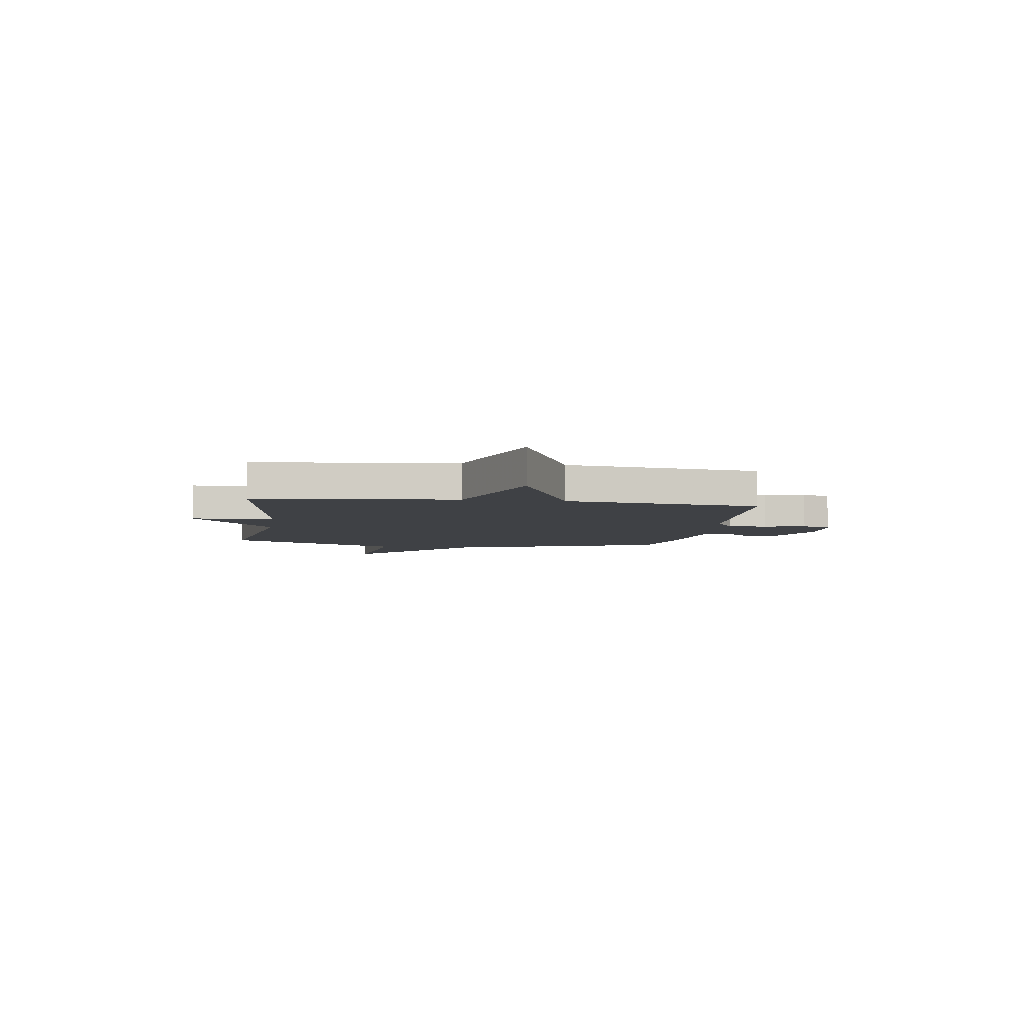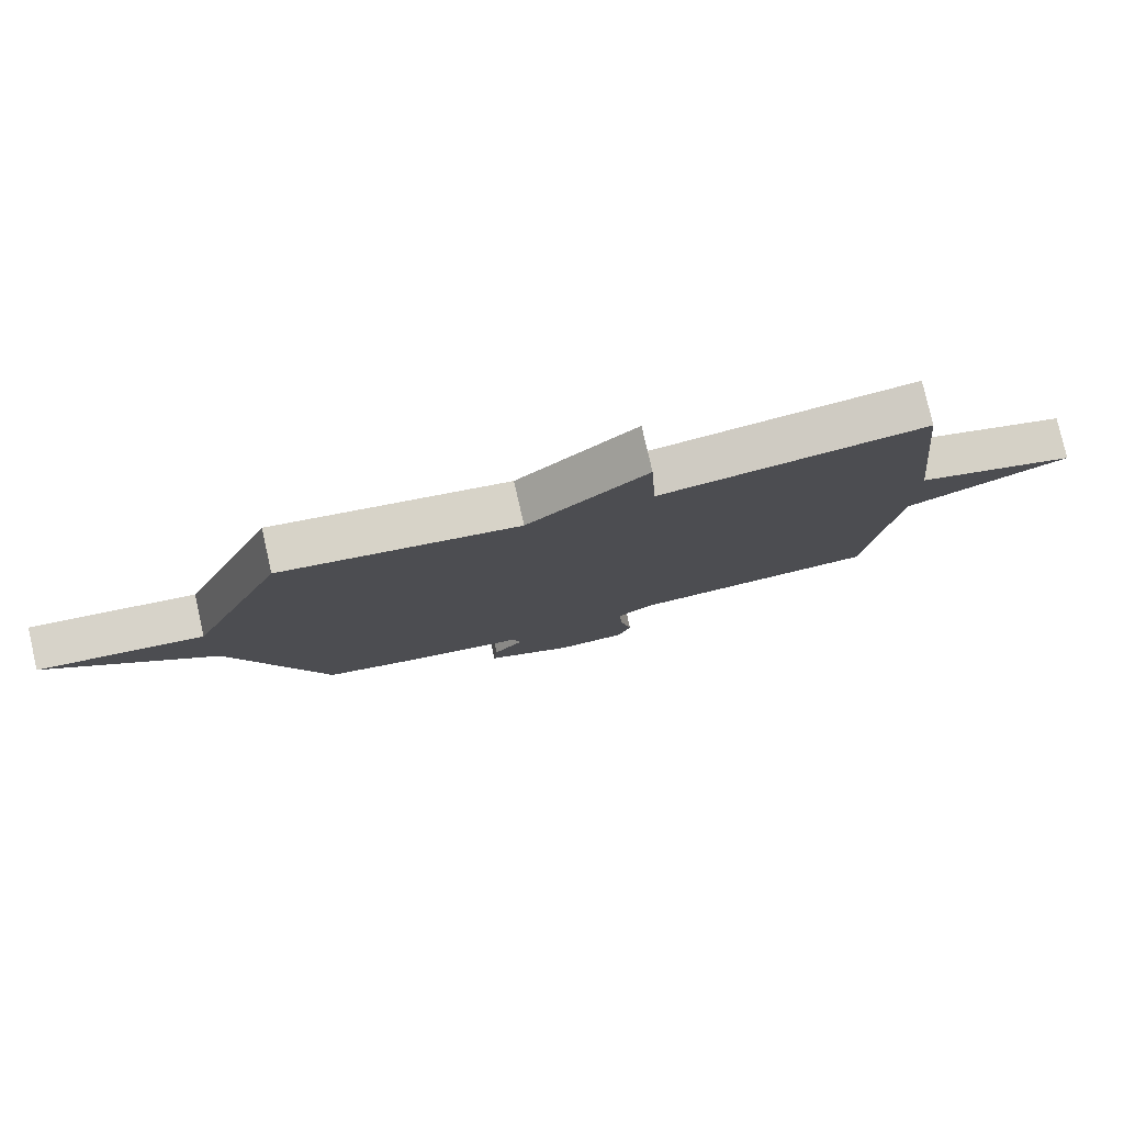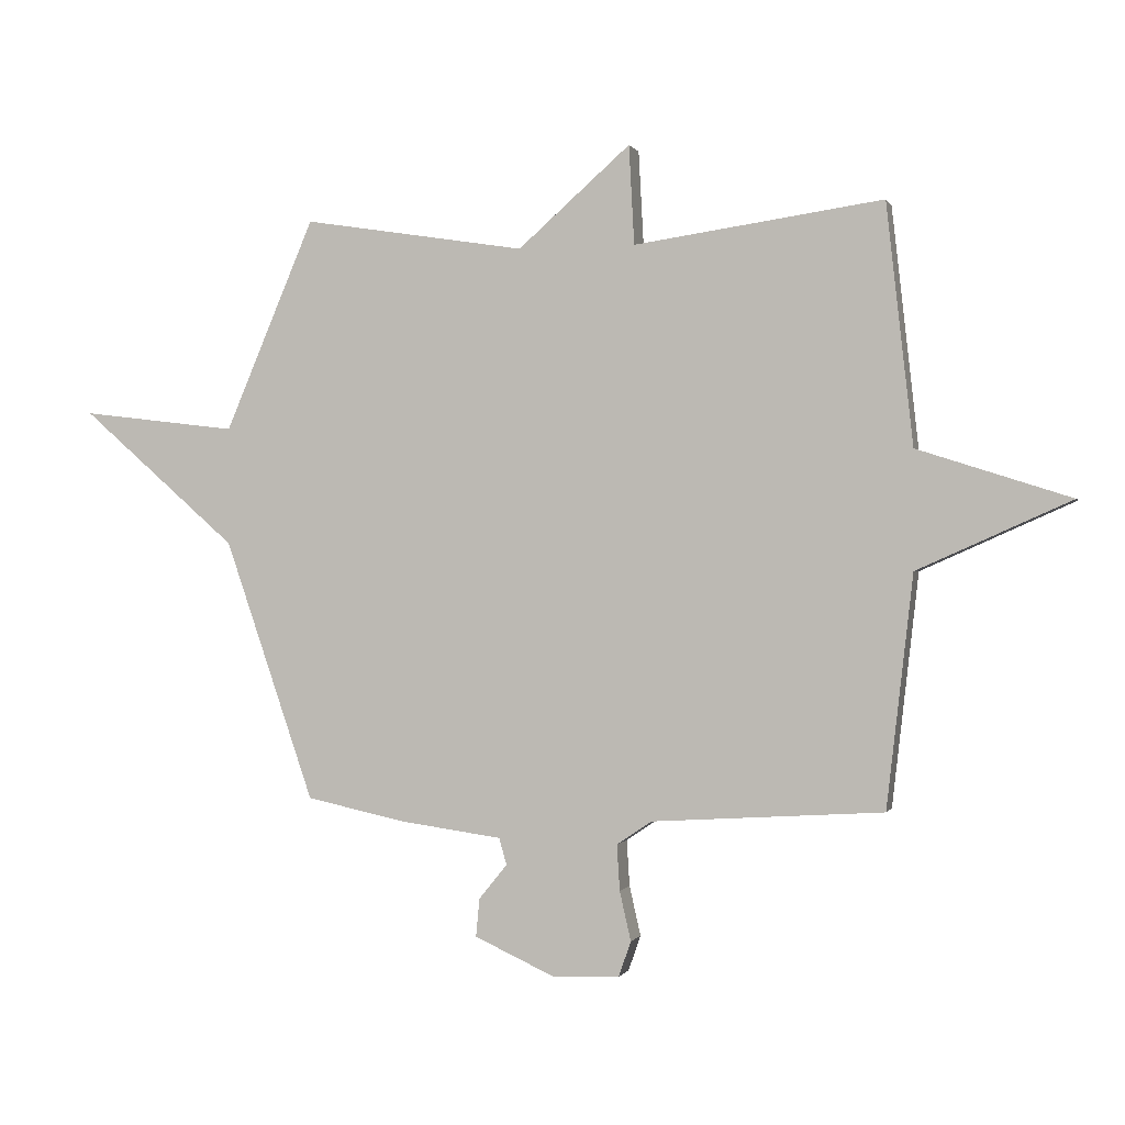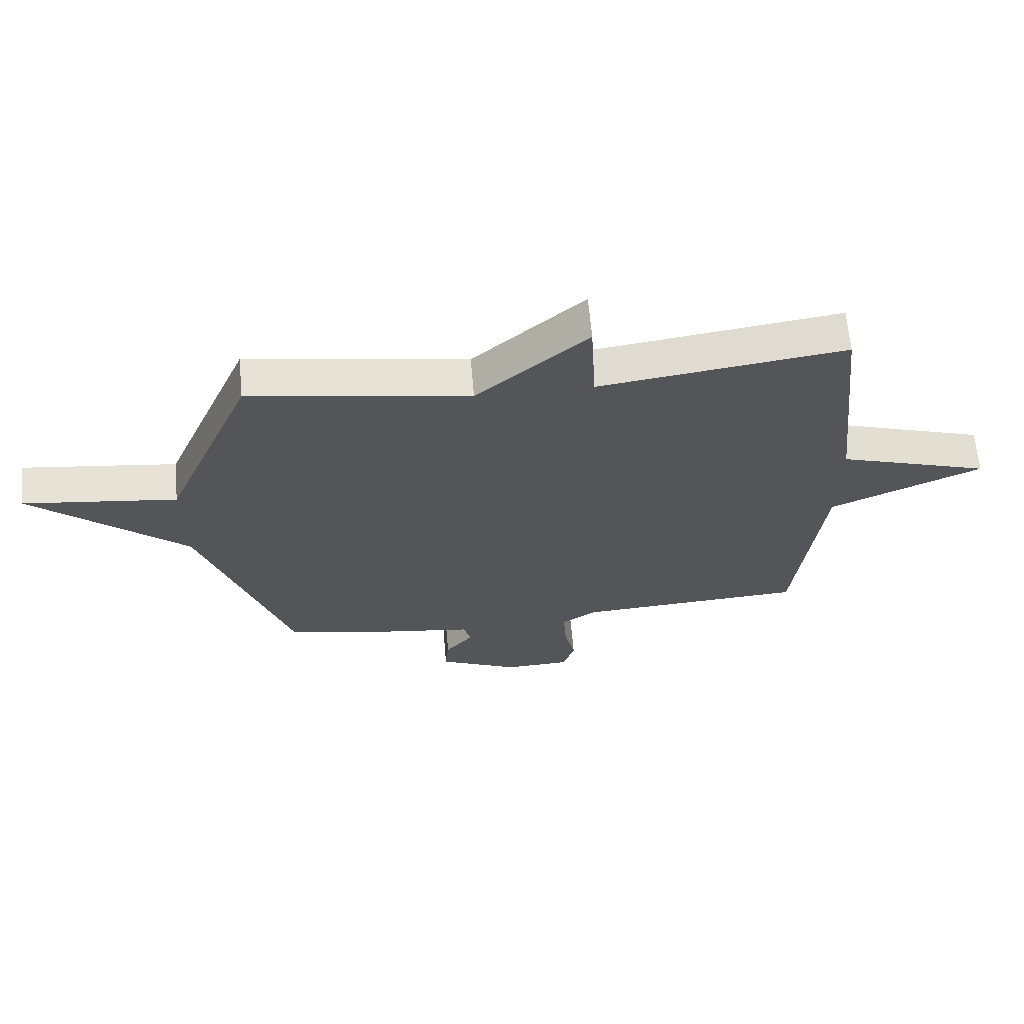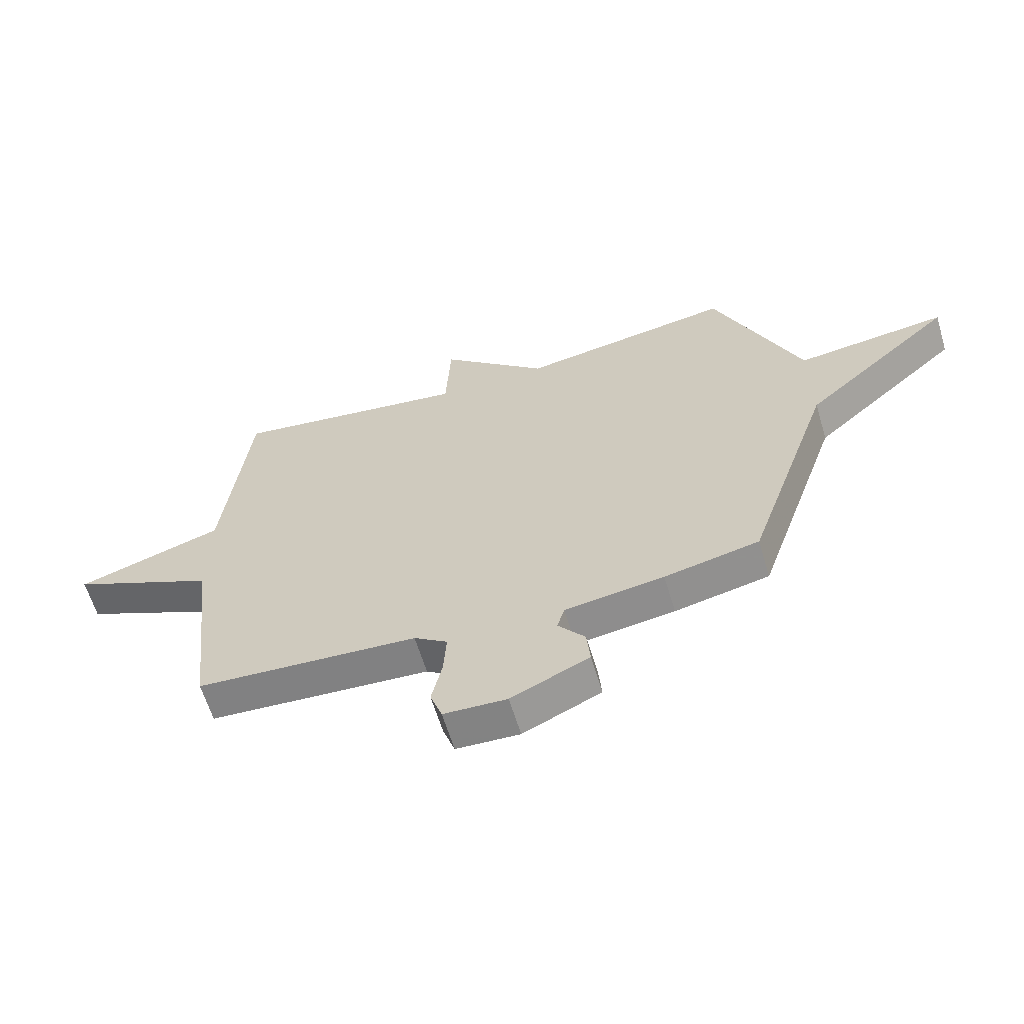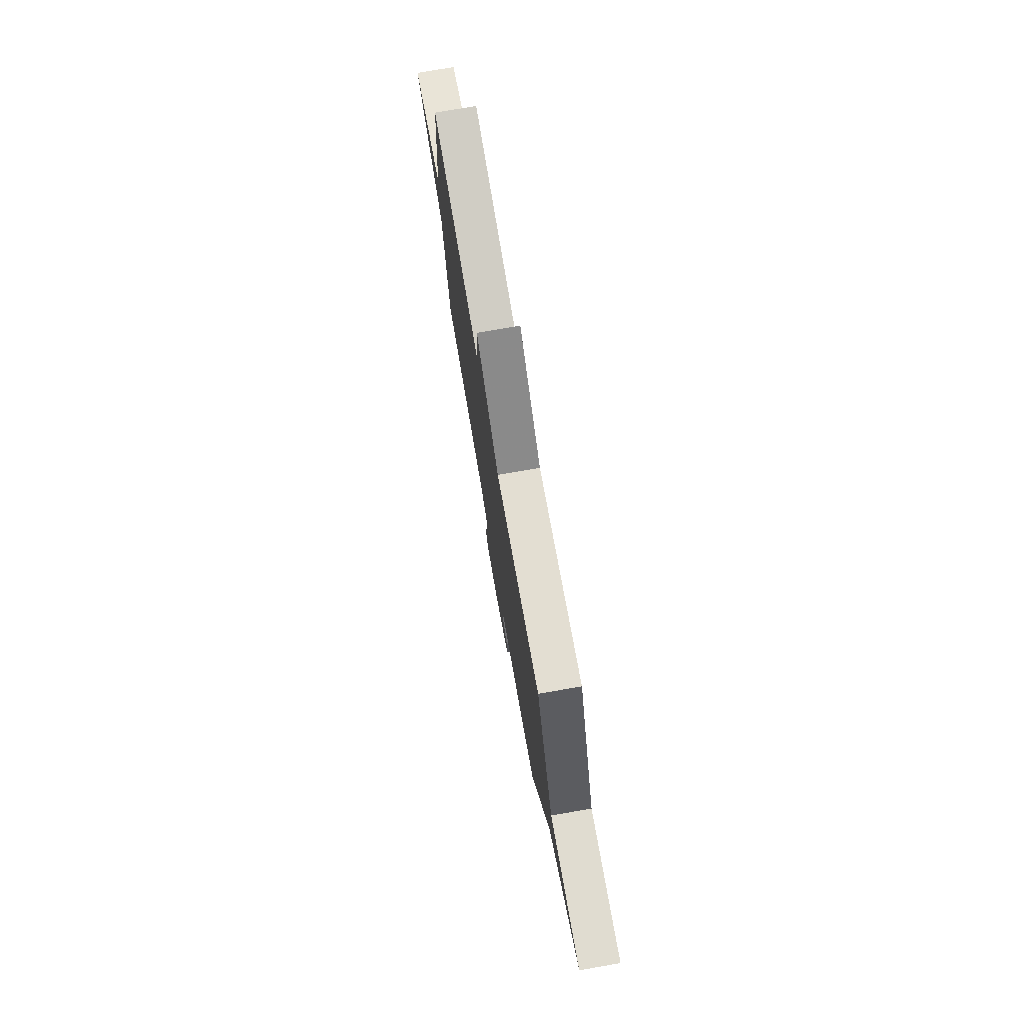
<metadata>
{"format":"obj","ext":"obj","renderer":"f3d","projection":"perspective","resolution":1024,"background":"white","views":[{"elev":-5.4,"azim":81.6,"up":"+Y"},{"elev":78.9,"azim":-12.9,"up":"+Z"},{"elev":-0.2,"azim":15.2,"up":"+Z"},{"elev":64.6,"azim":-5.0,"up":"+Z"},{"elev":-62.0,"azim":-163.3,"up":"+Z"},{"elev":75.9,"azim":-99.8,"up":"+Z"}]}
</metadata>
<code>
v -0.5 0.07 0.5
v -0.122 0.07 0.44
v 0.069 0.07 0.608
v 0.078 0.07 0.44
v 0.5 0.07 0.5
v 0.545 0.07 0.093
v 0.805 0.07 0.009
v 0.545 0.07 -0.107
v 0.5 0.07 -0.5
v 0.107 0.07 -0.525
v 0.048 0.07 -0.565
v 0.053 0.07 -0.643
v 0.072 0.07 -0.727
v 0.051 0.07 -0.787
v -0.061 0.07 -0.792
v -0.199 0.07 -0.729
v -0.193 0.07 -0.664
v -0.145 0.07 -0.605
v -0.158 0.07 -0.56
v -0.333 0.07 -0.536
v -0.5 0.07 -0.5
v -0.652 0.07 -0.058
v -0.917 0.07 0.174
v -0.652 0.07 0.142
v -0.5 0 0.5
v -0.122 0 0.44
v 0.069 0 0.608
v 0.078 0 0.44
v 0.5 0 0.5
v 0.545 0 0.093
v 0.805 0 0.009
v 0.545 0 -0.107
v 0.5 0 -0.5
v 0.107 0 -0.525
v 0.048 0 -0.565
v 0.053 0 -0.643
v 0.072 0 -0.727
v 0.051 0 -0.787
v -0.061 0 -0.792
v -0.199 0 -0.729
v -0.193 0 -0.664
v -0.145 0 -0.605
v -0.158 0 -0.56
v -0.333 0 -0.536
v -0.5 0 -0.5
v -0.652 0 -0.058
v -0.917 0 0.174
v -0.652 0 0.142
f 22 23 24
f 24 1 2
f 22 24 2
f 21 22 2
f 20 21 2
f 19 20 2
f 2 3 4
f 19 2 4
f 18 19 4
f 16 17 18
f 15 16 18
f 14 15 18
f 13 14 18
f 12 13 18
f 11 12 18
f 4 5 6
f 18 4 6
f 11 18 6
f 10 11 6
f 8 9 10 6
f 6 7 8
f 48 47 46
f 26 25 48
f 26 48 46
f 26 46 45
f 26 45 44
f 26 44 43
f 28 27 26
f 28 26 43
f 28 43 42
f 42 41 40
f 42 40 39
f 42 39 38
f 42 38 37
f 42 37 36
f 42 36 35
f 30 29 28
f 30 28 42
f 30 42 35
f 30 35 34
f 30 34 33 32
f 32 31 30
f 1 25 26 2
f 2 26 27 3
f 3 27 28 4
f 4 28 29 5
f 5 29 30 6
f 6 30 31 7
f 7 31 32 8
f 8 32 33 9
f 9 33 34 10
f 10 34 35 11
f 11 35 36 12
f 12 36 37 13
f 13 37 38 14
f 14 38 39 15
f 15 39 40 16
f 16 40 41 17
f 17 41 42 18
f 18 42 43 19
f 19 43 44 20
f 20 44 45 21
f 21 45 46 22
f 22 46 47 23
f 23 47 48 24
f 24 48 25 1

</code>
